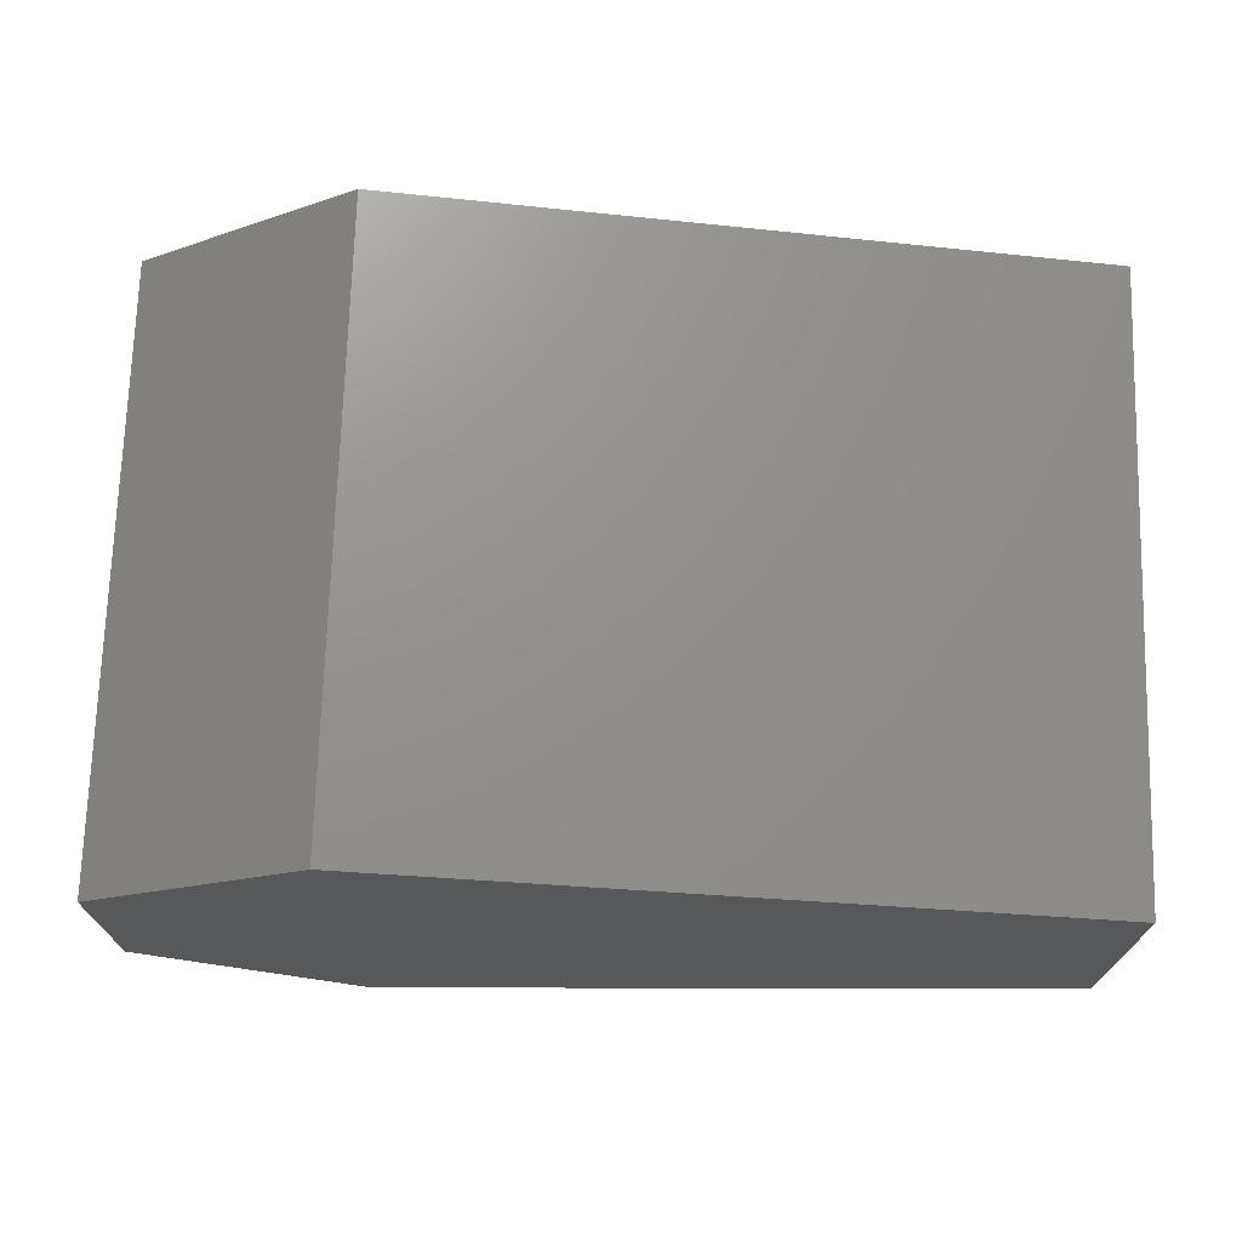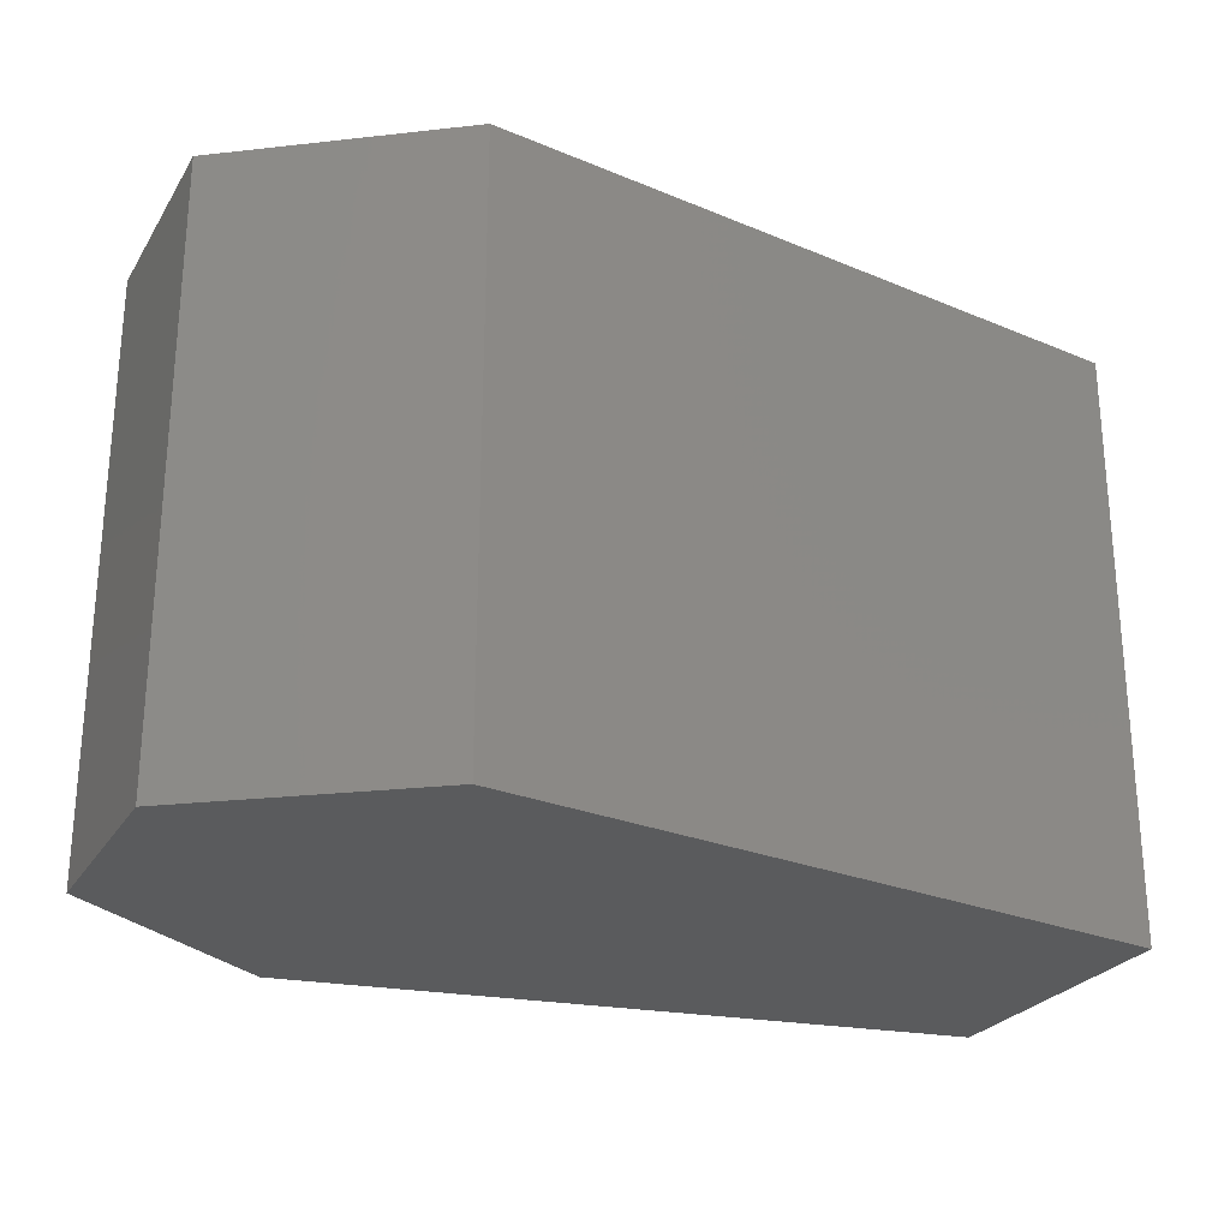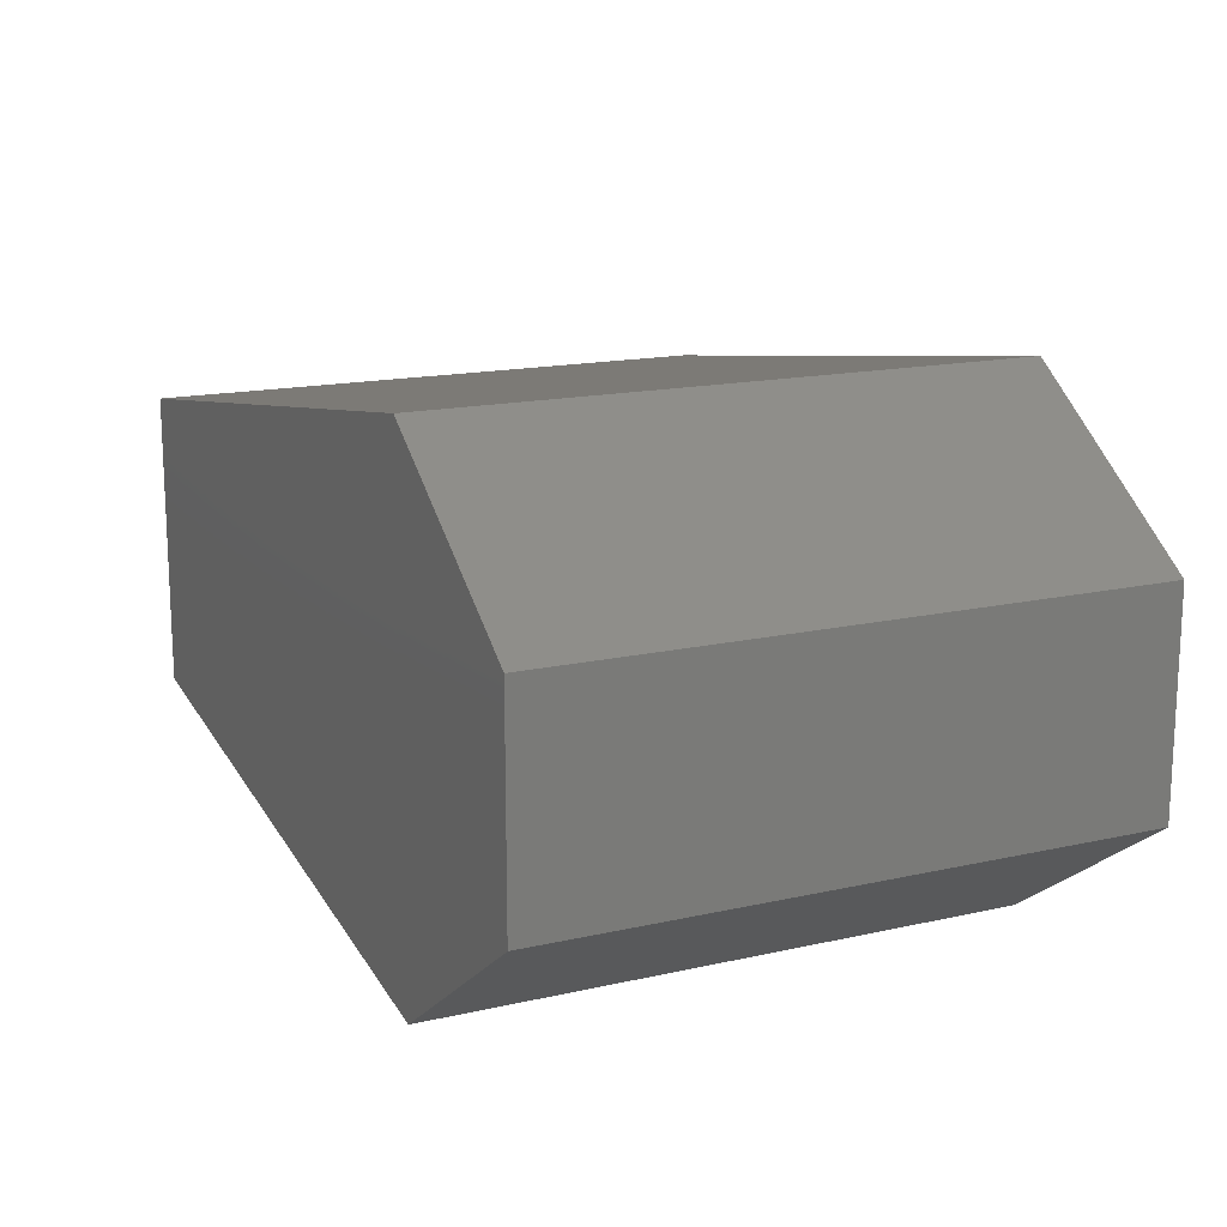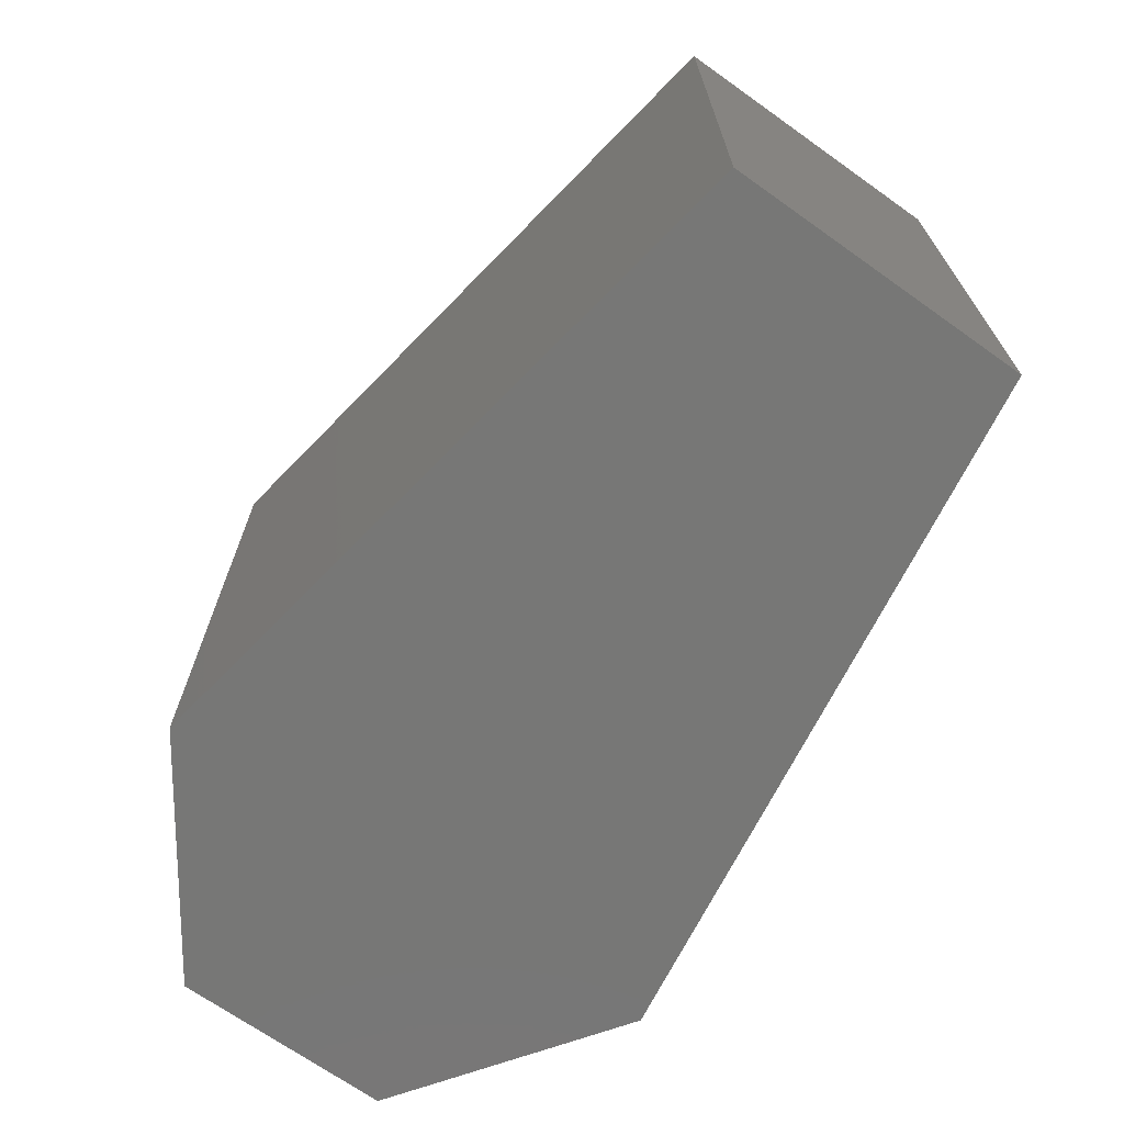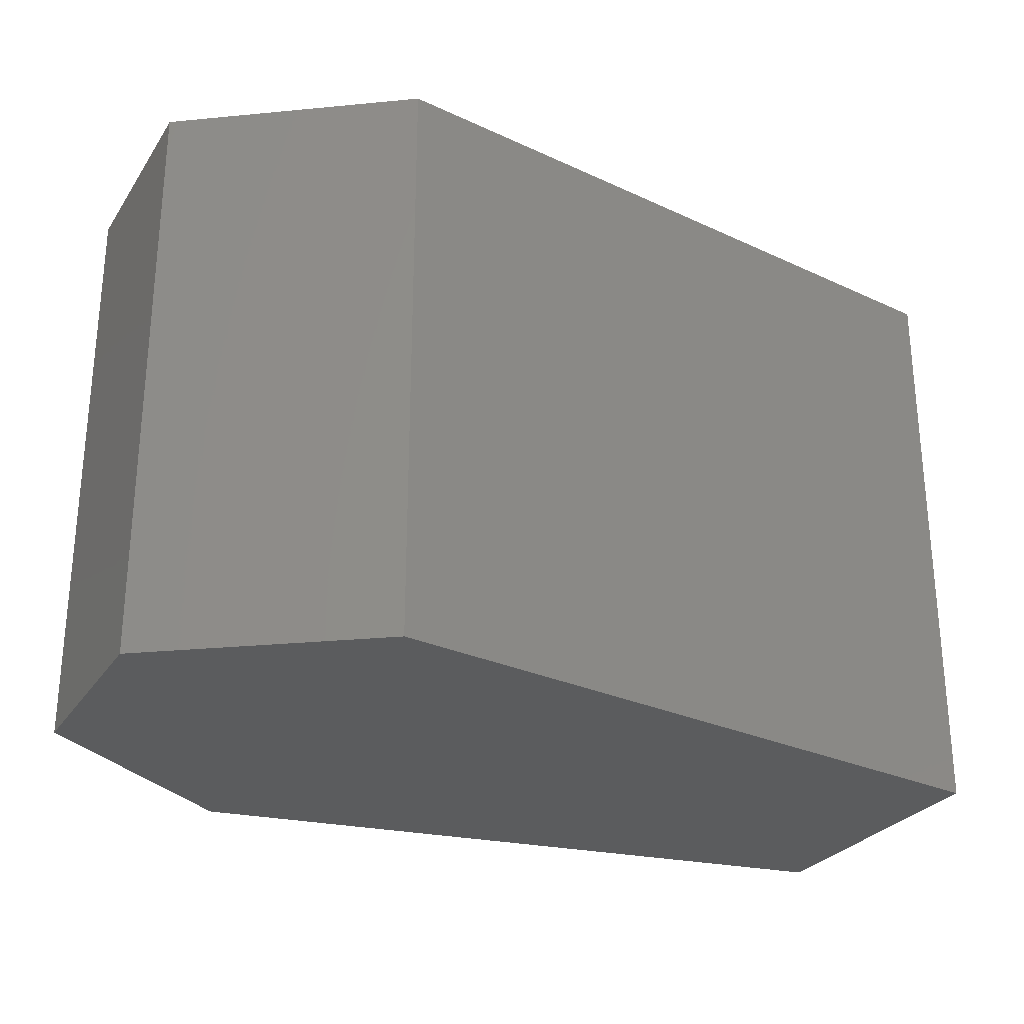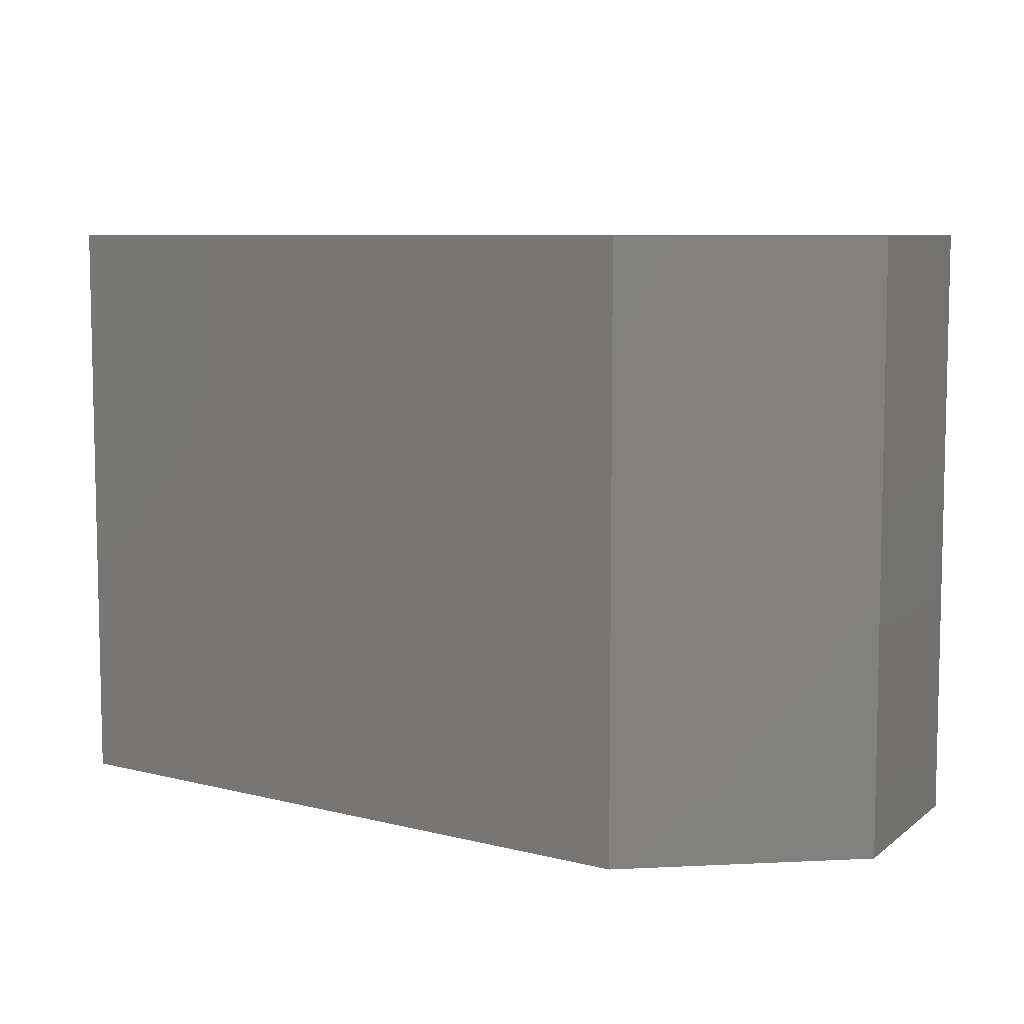
<metadata>
{"format":"stl","ext":"stl","renderer":"f3d","projection":"perspective","resolution":1024,"background":"white","views":[{"elev":71.4,"azim":1.7,"up":"+Z"},{"elev":-25.8,"azim":-24.9,"up":"+Y"},{"elev":15.8,"azim":-115.4,"up":"+Z"},{"elev":-69.3,"azim":54.6,"up":"+Y"},{"elev":-27.6,"azim":-26.6,"up":"+Y"},{"elev":7.5,"azim":-152.9,"up":"+Y"}]}
</metadata>
<code>
# stl→obj: 12 verts, 20 faces
v 36.09 6.164 -3.173
v 36.09 6.136 -3.173
v 36.09 6.164 -3.183
v 36.09 6.136 -3.183
v 36.1 6.164 -3.19
v 36.1 6.136 -3.19
v 36.1 6.164 -3.166
v 36.1 6.136 -3.166
v 36.14 6.164 -3.185
v 36.14 6.136 -3.185
v 36.14 6.136 -3.171
v 36.14 6.164 -3.171
f 1 2 3
f 2 3 4
f 3 4 5
f 4 5 6
f 5 3 7
f 3 7 1
f 7 1 8
f 1 8 2
f 8 2 6
f 2 6 4
f 5 6 9
f 6 9 10
f 8 7 11
f 7 11 12
f 12 9 7
f 9 7 5
f 8 11 6
f 11 6 10
f 9 10 12
f 10 12 11

</code>
